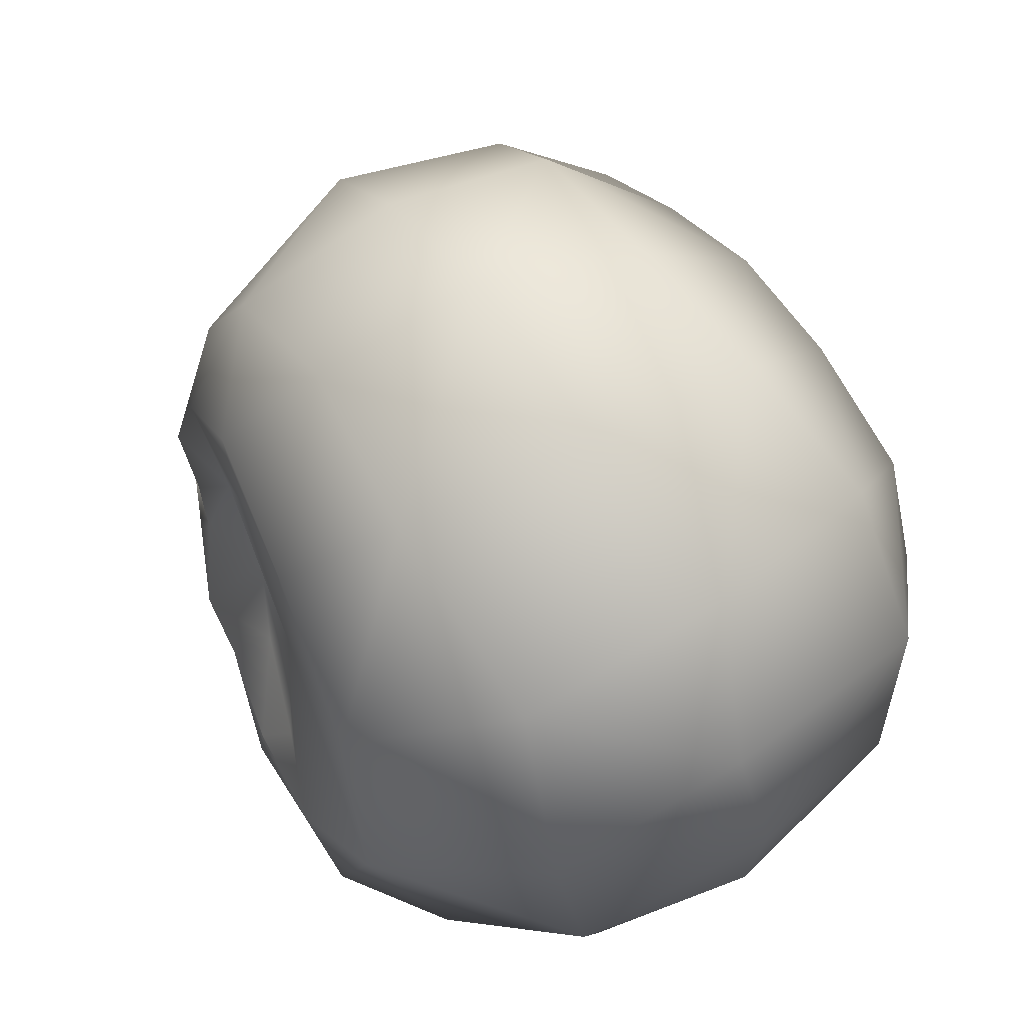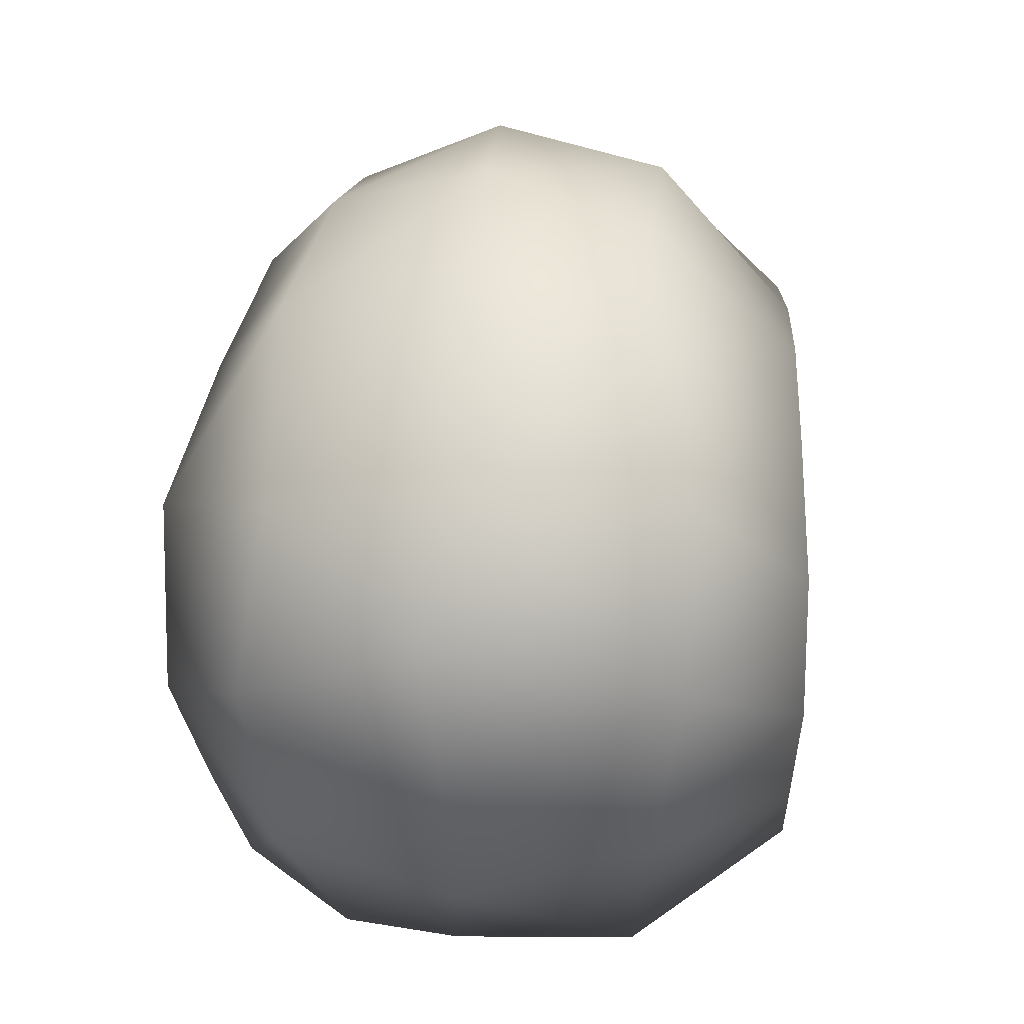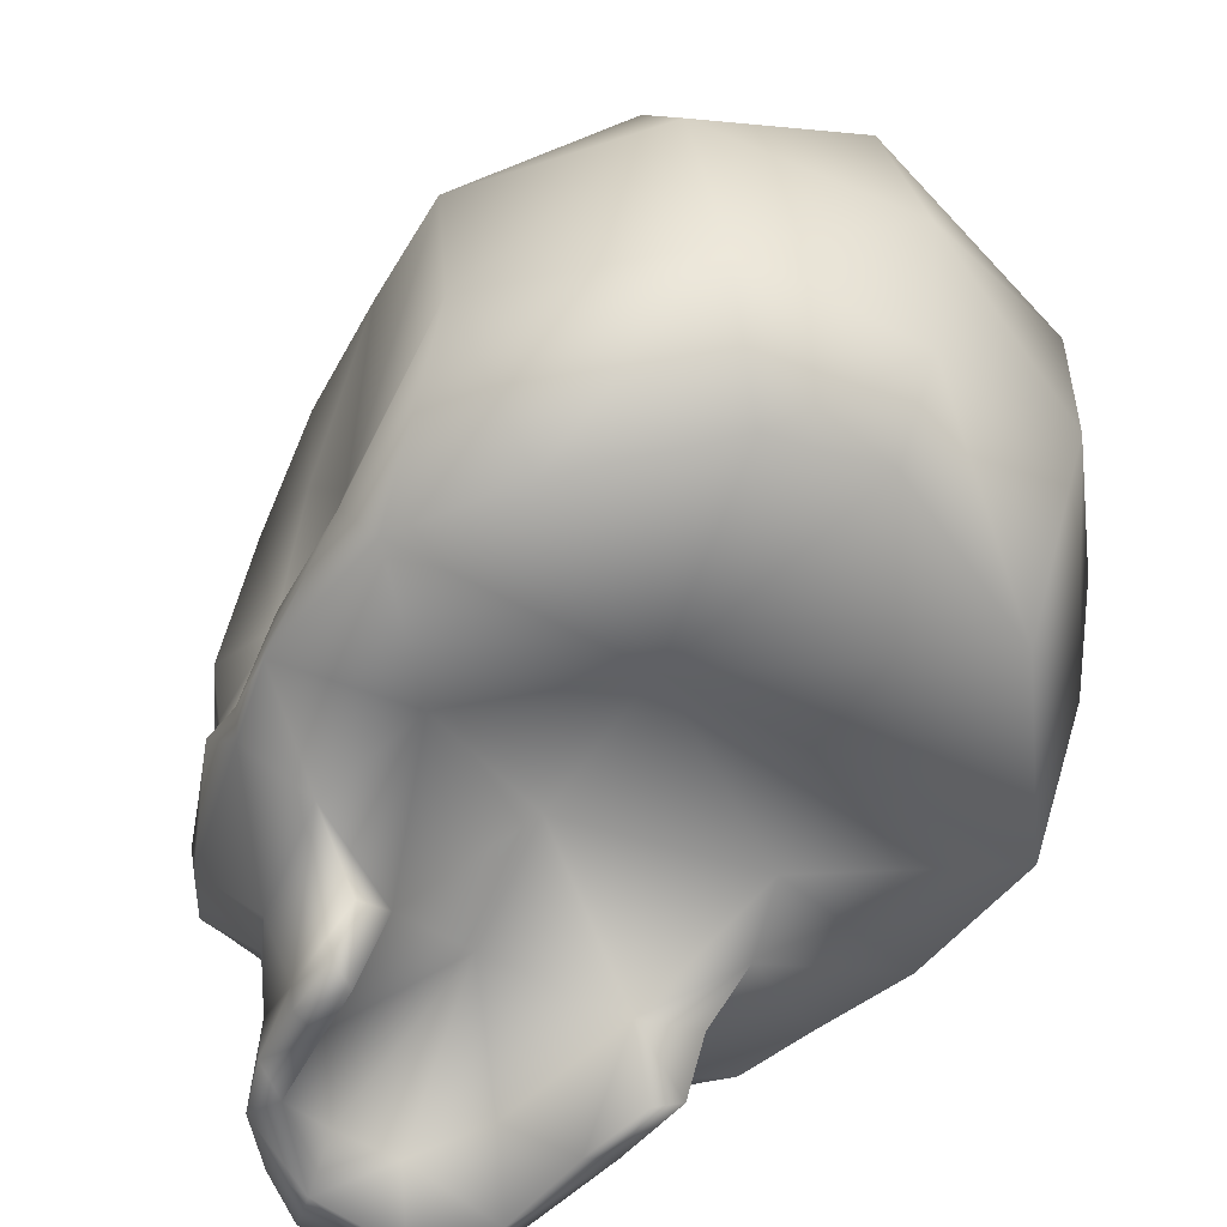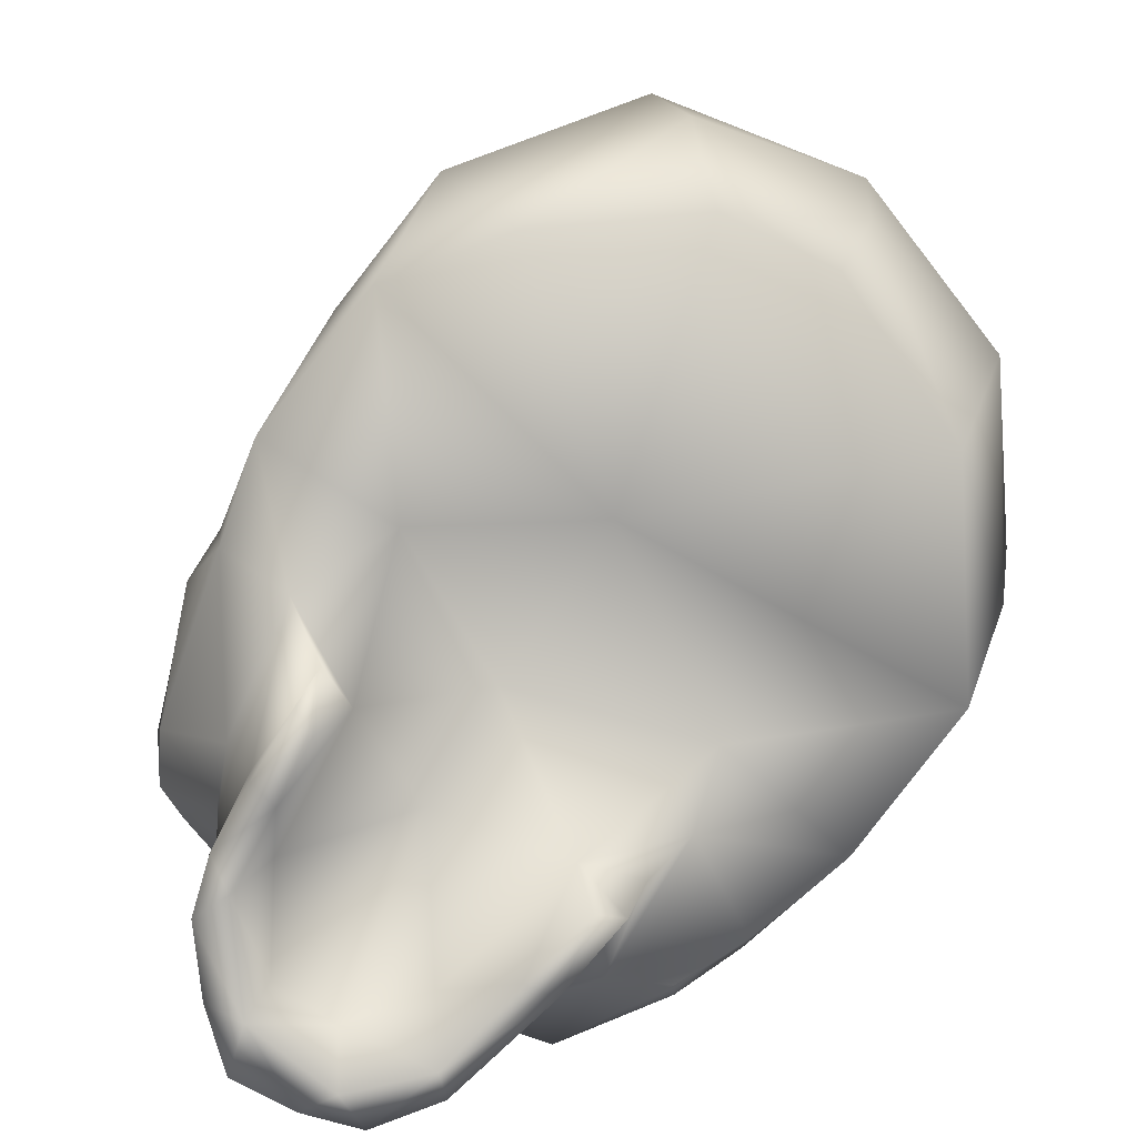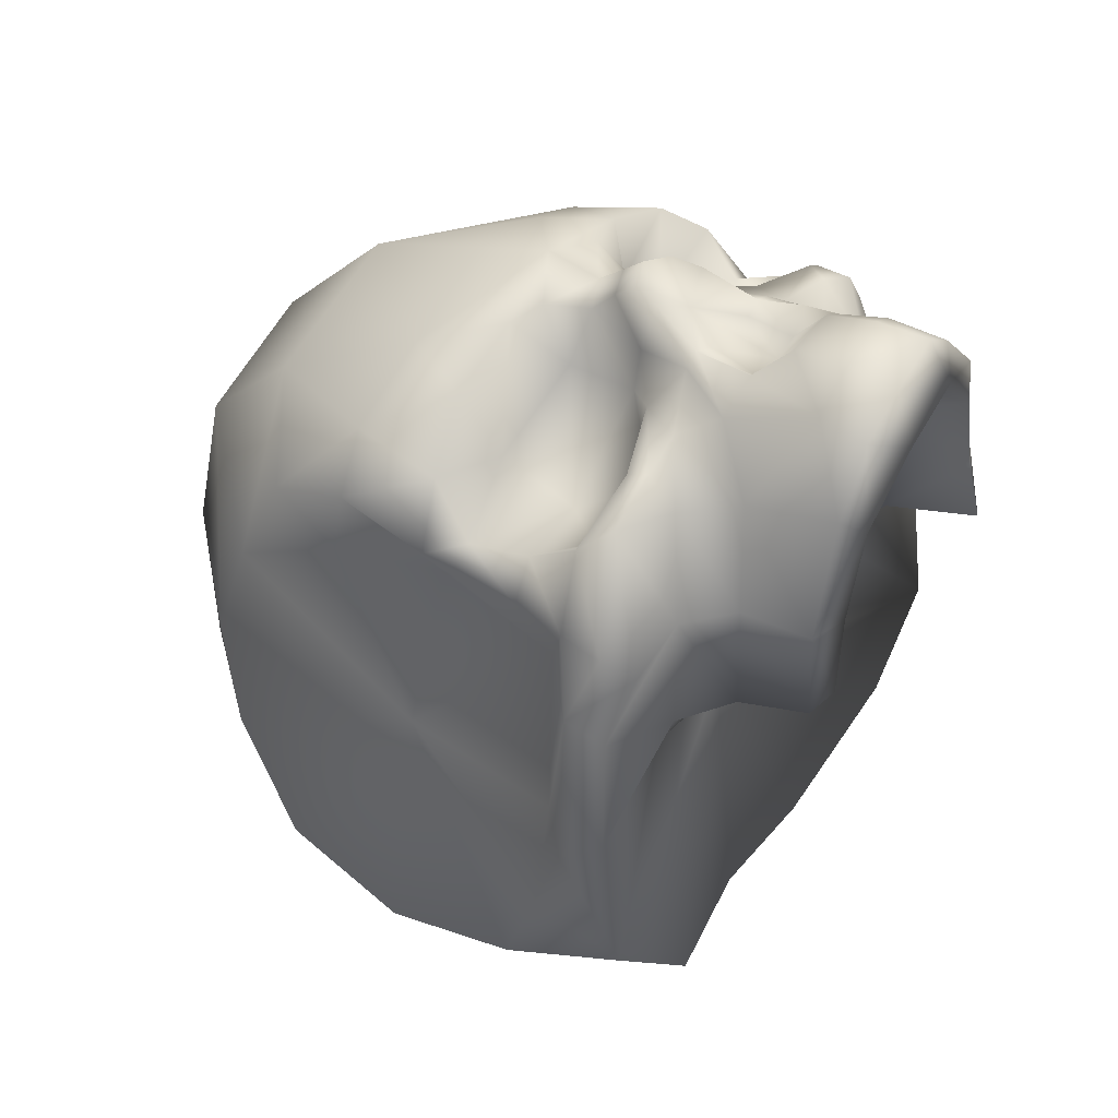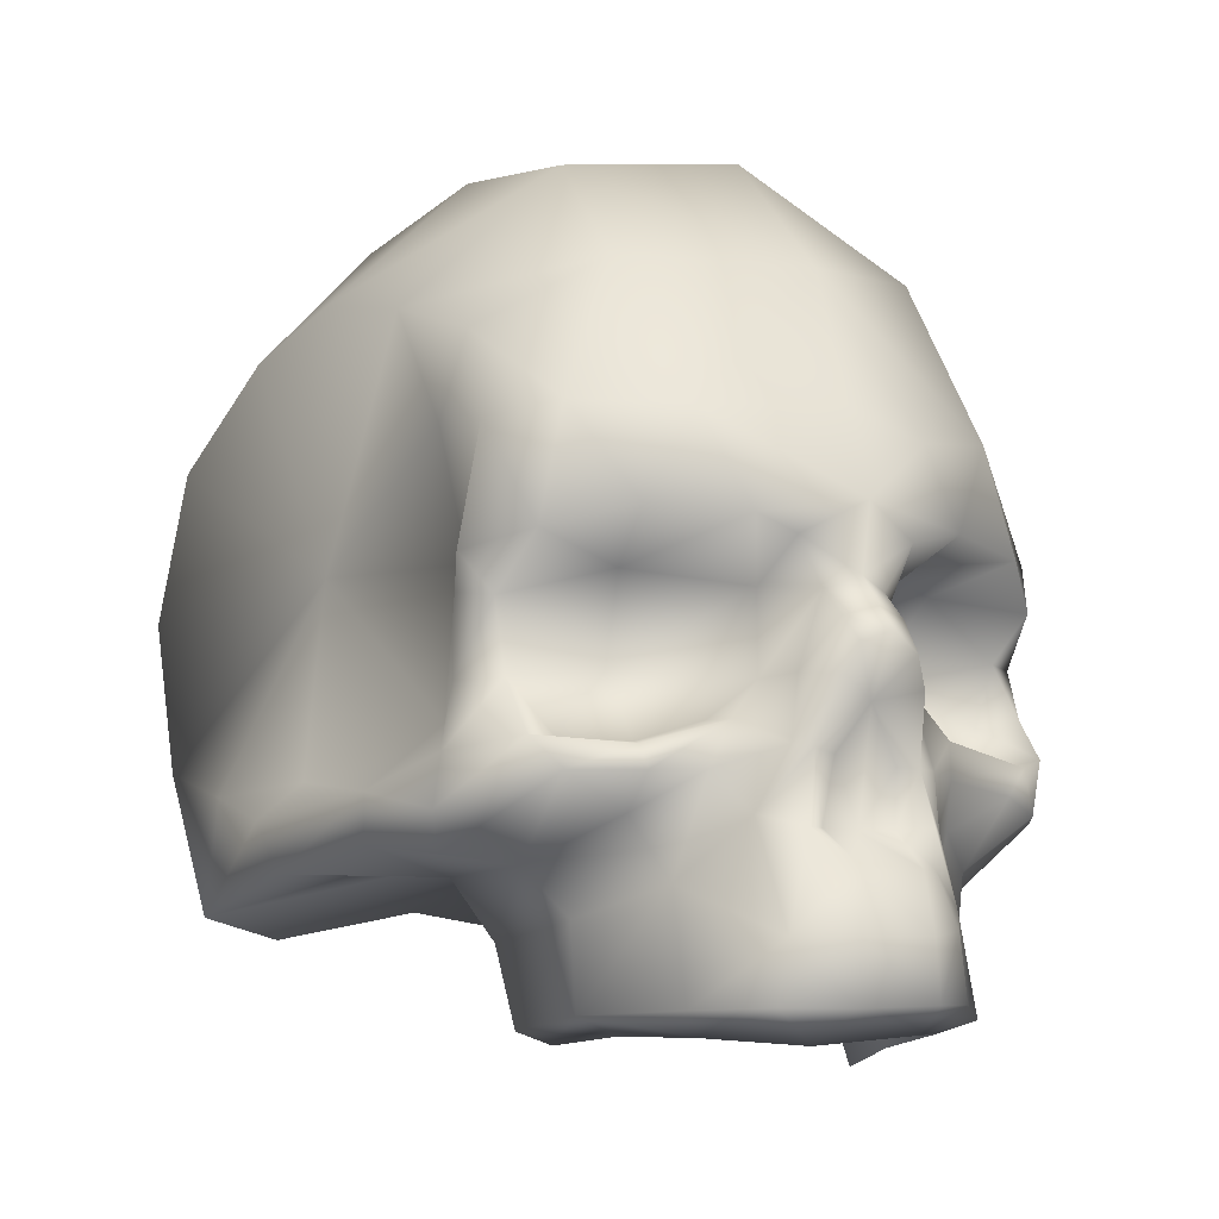
<metadata>
{"format":"obj","ext":"obj","renderer":"f3d","projection":"perspective","resolution":1024,"background":"white","views":[{"elev":58.9,"azim":148.6,"up":"+Y"},{"elev":39.4,"azim":-171.4,"up":"+Y"},{"elev":-51.9,"azim":146.5,"up":"+Y"},{"elev":-77.4,"azim":143.8,"up":"+Y"},{"elev":44.7,"azim":-57.1,"up":"+Z"},{"elev":-11.7,"azim":-29.3,"up":"+Y"}]}
</metadata>
<code>
o skull
v 0.4022 -0.02362 3.213
v 0.1321 1.91 2.564
v 0.3089 3.039 1.341
v 0.2301 3.336 0.1691
v 0.1338 3.081 -1.301
v -0.1421 2.443 -2.604
v 0.1653 1.575 -3.426
v -0.04986 0.3454 -3.632
v -0.0971 -0.8837 -3.422
v -0.007626 -1.779 -3.047
v 0.642 -0.03442 2.52
v 0.3759 -0.3276 2.782
v 0.2975 -0.6697 2.765
v 1.25 -0.09618 2.162
v 1.685 -0.9193 2.068
v 0.8344 0.09843 3.114
v 1.484 0.05082 2.83
v 1.796 -0.2141 2.529
v 1.783 -0.4932 2.14
v 0.2527 -0.5514 3.064
v 0.1901 -0.3587 3.195
v 0.01019 -0.2746 3.226
v -0.002236 -0.5017 3.417
v 0.2177 -0.5609 3.363
v 0.809 -1.177 2.648
v 0.3654 -0.9578 3.205
v 0.8665 -0.7053 1.912
v 0.0429 0.2008 3.272
v 1.507 0.9114 2.479
v 2.09 0.2095 2.096
v 2.037 -0.4869 1.967
v 1.907 -0.8815 2.255
v 0.7546 -1.227 3.064
v 1.504 -1.276 2.21
v 0.5036 -1.458 3.24
v 0.6421 -1.8 3.07
v 1.538 -1.3 2.784
v 0.8028 -1.469 3.004
v 1.368 -1.508 2.848
v 1.643 -1.602 2.721
v 1.864 -1.188 2.528
v 1.878 -1.592 2.376
v 2.062 -1.253 2.05
v 2.08 1.244 1.637
v 1.507 2.264 1.624
v 1.482 2.8 0.4085
v 1.618 2.727 -1.032
v 2.32 1.644 -0.3655
v 1.448 2.008 -2.482
v 1.59 0.7681 -3.176
v 1.349 -0.6583 -3.252
v 0.9181 -1.917 -2.881
v 0.8059 -2.076 2.827
v 1.165 -2.444 2.521
v 1.28 -2.726 1.897
v 1.313 -2.704 1.037
v 1.322 -3.054 1.264
v 1.257 -2.945 1.898
v 1.187 -2.877 2.479
v 1.03 -2.94 2.909
v 0.6406 -2.312 3.264
v 0.4938 -2.463 3.479
v 0.1588 -2.528 3.704
v -0.3315 -2.55 3.649
v -0.6889 -2.546 3.43
v 0.4808 -1.85 3.313
v 0.4035 -1.83 3.382
v 0.3477 -1.466 3.312
v 0.2969 -1.011 3.457
v 0.1875 -0.8026 3.546
v -0.00718 -0.6764 3.571
v 0.3344 -2.099 3.469
v 0.1789 -2.115 3.569
v -0.2795 -2.103 3.558
v 0.9858 -1.744 2.691
v 1.278 -1.955 2.446
v 1.476 -2.074 2.038
v 1.729 -2.143 0.9023
v 0.6194 -2.891 3.375
v 0.1901 -2.932 3.7
v -0.3343 -2.961 3.616
v -0.7823 -2.963 3.447
v -0.487 -1.877 3.363
v -0.4207 -1.39 3.319
v -0.286 -0.9598 3.462
v -0.202 -0.7596 3.509
v -0.2332 -0.5704 3.357
v -0.2304 -0.3728 3.142
v -0.4068 -0.04287 3.152
v -0.707 0.06098 3.143
v -1.346 0.09788 2.876
v -1.863 -0.0315 2.492
v -1.945 -0.388 2.079
v -1.942 -0.919 2.224
v -1.929 -1.315 2.493
v -1.322 -1.363 2.782
v -0.7868 -1.198 2.963
v -0.3777 -0.8914 3.077
v -0.5099 -1.36 3.203
v -0.879 0.8181 2.731
v -1.2 1.887 2.219
v -1.644 0.8266 2.416
v -2.022 0.7411 2.03
v -2.181 -0.1232 2.025
v -2.011 1.388 1.803
v -2.132 1.712 1.011
v -0.2848 -1.853 3.184
v 0.004855 -1.076 3.307
v -0.2213 -1.407 3.232
v 0.2273 -1.839 3.208
v 0.2329 -1.452 3.228
v -0.01183 -1.853 3.163
v -1.029 2.833 1.229
v -1.062 3.115 -0.1182
v -1.276 2.896 -1.275
v -1.634 2.223 -2.285
v -1.69 1.094 -3.054
v -1.526 -0.3515 -3.193
v -1.361 -2.098 -2.571
v -2.353 1.758 -0.8073
v -2.508 1.142 -1.711
v -2.568 0.08224 -2.054
v -2.518 -1.038 -1.804
v 1.927 -2.157 -2.018
v 2.49 -2.213 -1.176
v 2.536 -1.997 0.1729
v 2.296 -1.854 0.9834
v 2.508 1.179 -1.594
v -1.644 -1.282 2.316
v -1.152 -1.287 2.41
v -0.7727 -1.156 2.638
v -0.4477 -0.8851 2.731
v -0.4205 -0.2902 2.685
v -1.166 -0.1673 2.254
v -1.117 -0.775 1.995
v -0.6901 -1.781 3.059
v -1.029 -2.179 2.66
v -1.294 -2.341 1.874
v -1.386 -2.417 1.03
v -2.114 -0.3493 1.868
v -2.128 -0.9127 1.881
v -2.181 -1.347 1.841
v -1.77 -1.54 2.674
v -2.213 -1.701 1.796
v -2.107 -1.956 1.66
v -2.435 -1.541 1.267
v -1.815 -1.04 1.14
v -1.875 -0.09123 1.567
v -2.018 0.8497 1.421
v -2.276 -1.304 -0.03729
v -2.507 -1.313 -0.9493
v -2.231 1.964 0.1023
v -2.17 0.07871 0.0261
v 2.082 -0.8313 1.774
v 1.871 -0.8113 1.196
v 2.328 -1.41 1.426
v 2.355 -1.583 0.9379
v 2.087 -1.209 0.7033
v 2.529 -1.606 0.09391
v 2.596 -1.557 -0.7838
v 2.546 -0.4883 -1.881
v 2.352 -1.348 -0.1349
v 2.18 -0.1072 0.02981
v -2.524 -1.553 -0.2293
v -2.492 -2.111 -1.188
v -2.349 -1.849 1.094
v -1.289 -1.757 2.579
v -0.9178 -1.504 2.929
v -1.659 -2.025 1.894
v -1.543 -1.969 0.686
v -2.529 -1.953 0.1701
v -1.097 -2.959 2.945
v -1.28 -2.931 1.919
v -1.311 -2.985 1.176
v -1.281 -1.523 2.826
v 1.12 -3.152 1.339
v 1.027 -3.059 1.904
v 0.9261 -3.013 2.601
v 0.3379 -3.075 3.259
v -0.4446 -3.164 3.272
v -0.9066 -3.103 2.767
v -1.001 -3.05 1.941
v -1.088 -3.073 1.259
v 0.1162 -1.416 0.7506
v 1.372 -1.759 0.1571
v -1.361 -1.723 0.1068
v 0.1614 -1.428 -0.7103
v 0.3111 -2.594 3.074
v -0.2524 -2.591 3.078
v 0.7763 -2.465 2.389
v -0.928 -2.388 1.219
v -0.6731 -2.445 2.53
v 0.9487 -2.439 1.219
v 0.08702 -1.974 1.62
v 1.929 0.1061 1.491
v 2.15 1.878 0.8393
v 2.095 0.9454 0.8415
v 0.6778 0.7039 2.976
v 0.05981 0.8553 3.015
f 28 1 16
f 1 20 12
f 1 21 20
f 2 45 3
f 2 29 45
f 2 101 100
f 6 49 7
f 6 7 117
f 6 117 116
f 7 50 8
f 7 8 117
f 7 49 50
f 8 51 9
f 8 50 51
f 9 52 10
f 9 51 52
f 11 12 27
f 11 27 14
f 12 20 13
f 12 13 27
f 13 25 27
f 14 18 17
f 14 19 18
f 14 27 19
f 15 19 27
f 15 32 19
f 15 27 34
f 16 17 29
f 17 18 29
f 18 19 31
f 18 30 29
f 18 31 30
f 19 32 31
f 22 28 89
f 22 89 88
f 33 26 35
f 33 35 38
f 25 34 27
f 25 33 34
f 28 90 89
f 28 100 90
f 29 30 44
f 29 44 45
f 30 31 195
f 31 32 154
f 154 43 156
f 154 156 155
f 33 37 34
f 33 38 37
f 37 41 34
f 36 61 53
f 38 75 39
f 41 42 43
f 42 156 43
f 42 127 156
f 44 196 45
f 45 196 46
f 48 163 128
f 50 161 51
f 51 124 52
f 51 161 124
f 53 61 60
f 61 66 67
f 65 83 136
f 65 136 137
f 67 110 72
f 69 70 108
f 72 110 73
f 73 112 74
f 73 110 112
f 74 112 107
f 74 107 83
f 84 85 99
f 85 108 86
f 85 98 99
f 87 88 98
f 88 89 133
f 90 100 91
f 90 91 134
f 91 92 134
f 92 104 93
f 92 93 134
f 93 94 135
f 93 104 140
f 93 135 134
f 94 95 129
f 94 129 135
f 96 97 130
f 97 99 98
f 97 168 99
f 97 131 130
f 99 168 136
f 100 101 102
f 101 105 102
f 102 105 103
f 103 105 149
f 104 148 140
f 105 106 149
f 106 153 149
f 106 152 153
f 152 114 115
f 152 115 120
f 107 112 109
f 108 109 112
f 110 111 112
f 108 112 111
f 115 116 120
f 116 117 121
f 116 121 120
f 117 118 122
f 117 122 121
f 118 119 123
f 118 123 122
f 119 165 123
f 120 121 153
f 122 123 153
f 123 151 153
f 123 165 151
f 124 161 125
f 127 157 156
f 129 130 135
f 130 131 135
f 131 132 135
f 132 133 135
f 133 134 135
f 140 147 141
f 140 148 147
f 141 147 142
f 142 146 144
f 142 147 146
f 143 144 145
f 144 146 145
f 145 146 166
f 146 147 150
f 146 150 164
f 146 164 171
f 146 171 166
f 147 153 150
f 147 148 153
f 148 149 153
f 150 153 151
f 150 151 164
f 151 165 164
f 155 158 163
f 159 160 162
f 160 161 163
f 160 163 162
f 164 165 171
f 166 171 170
f 158 162 163
f 157 159 158
f 159 162 158
f 155 156 158
f 156 157 158
f 195 155 163
f 145 166 169
f 166 170 169
f 143 145 169
f 138 139 174
f 138 174 173
f 138 169 139
f 169 170 139
f 137 138 173
f 137 173 172
f 137 167 138
f 167 169 138
f 136 168 137
f 168 167 137
f 128 163 161
f 126 159 157
f 126 157 127
f 125 161 160
f 125 160 126
f 160 159 126
f 121 122 153
f 120 153 152
f 106 113 152
f 113 114 152
f 103 149 148
f 103 148 104
f 101 113 106
f 101 106 105
f 97 98 132
f 97 132 131
f 95 142 144
f 95 144 143
f 94 141 142
f 94 142 95
f 93 140 141
f 93 141 94
f 92 102 103
f 92 103 104
f 91 100 102
f 91 102 92
f 89 90 133
f 90 134 133
f 88 133 132
f 88 132 98
f 85 86 87
f 85 87 98
f 84 109 108
f 84 108 85
f 83 84 136
f 84 99 136
f 83 107 84
f 107 109 84
f 71 86 108
f 70 71 108
f 68 69 108
f 68 108 111
f 68 111 110
f 68 110 67
f 65 137 172
f 65 172 82
f 64 65 81
f 65 82 81
f 64 74 65
f 74 83 65
f 63 64 80
f 64 81 80
f 63 73 74
f 63 74 64
f 62 63 80
f 62 80 79
f 62 72 73
f 62 73 63
f 61 67 72
f 61 72 62
f 60 61 79
f 61 62 79
f 55 56 78
f 55 78 77
f 55 58 57
f 55 57 56
f 54 55 77
f 54 77 76
f 54 59 55
f 59 58 55
f 53 54 76
f 53 76 75
f 53 60 54
f 60 59 54
f 49 128 50
f 128 161 50
f 47 48 128
f 47 128 49
f 196 48 46
f 48 47 46
f 42 77 127
f 77 78 127
f 40 76 42
f 76 77 42
f 39 75 76
f 39 76 40
f 36 53 75
f 36 75 38
f 35 68 66
f 68 67 66
f 35 66 36
f 66 61 36
f 35 36 38
f 37 40 41
f 40 42 41
f 37 39 40
f 37 38 39
f 32 41 43
f 32 43 154
f 26 68 35
f 69 68 26
f 24 70 26
f 70 69 26
f 23 87 71
f 87 86 71
f 23 71 24
f 71 70 24
f 22 88 23
f 88 87 23
f 21 22 23
f 21 23 24
f 20 21 24
f 20 24 26
f 15 34 41
f 15 41 32
f 13 20 26
f 11 14 17
f 11 17 16
f 9 10 119
f 9 119 118
f 8 9 118
f 8 118 117
f 5 6 115
f 6 116 115
f 5 47 49
f 5 49 6
f 4 5 114
f 5 115 114
f 4 46 47
f 4 47 5
f 3 4 113
f 4 114 113
f 3 45 46
f 3 46 4
f 2 3 113
f 2 113 101
f 1 12 16
f 12 11 16
f 22 1 28
f 21 1 22
f 175 96 143
f 175 167 168
f 143 169 167
f 167 175 143
f 97 96 175
f 175 168 97
f 59 60 178
f 79 80 179
f 81 82 180
f 170 171 186
f 119 187 165
f 52 124 187
f 124 125 187
f 56 193 78
f 78 193 185
f 177 178 190
f 181 182 192
f 194 188 189
f 192 194 189
f 194 190 188
f 30 195 44
f 44 197 196
f 163 197 195
f 197 44 195
f 197 163 48
f 48 196 197
f 195 154 155
f 154 195 31
f 16 198 28
f 2 198 29
f 198 16 29
f 28 199 100
f 199 2 100
f 2 199 198
f 199 28 198
f 184 185 193
f 184 193 194
f 192 191 194
f 190 194 193
f 180 181 189
f 181 192 189
f 176 177 193
f 177 190 193
f 182 183 191
f 182 191 192
f 179 180 189
f 179 189 188
f 178 179 188
f 178 188 190
f 78 185 126
f 78 126 127
f 10 52 187
f 10 187 119
f 139 170 191
f 170 186 191
f 185 184 187
f 184 186 187
f 194 191 184
f 191 186 184
f 56 57 176
f 56 176 193
f 173 174 183
f 173 183 182
f 172 173 181
f 173 182 181
f 82 172 181
f 82 181 180
f 80 81 179
f 81 180 179
f 60 79 179
f 60 179 178
f 58 59 177
f 59 178 177
f 57 58 176
f 58 177 176
f 96 130 129
f 95 143 96
f 96 129 95
f 191 183 174
f 174 139 191
f 165 187 186
f 186 171 165
f 125 126 185
f 185 187 125
f 25 13 26
f 26 33 25

</code>
